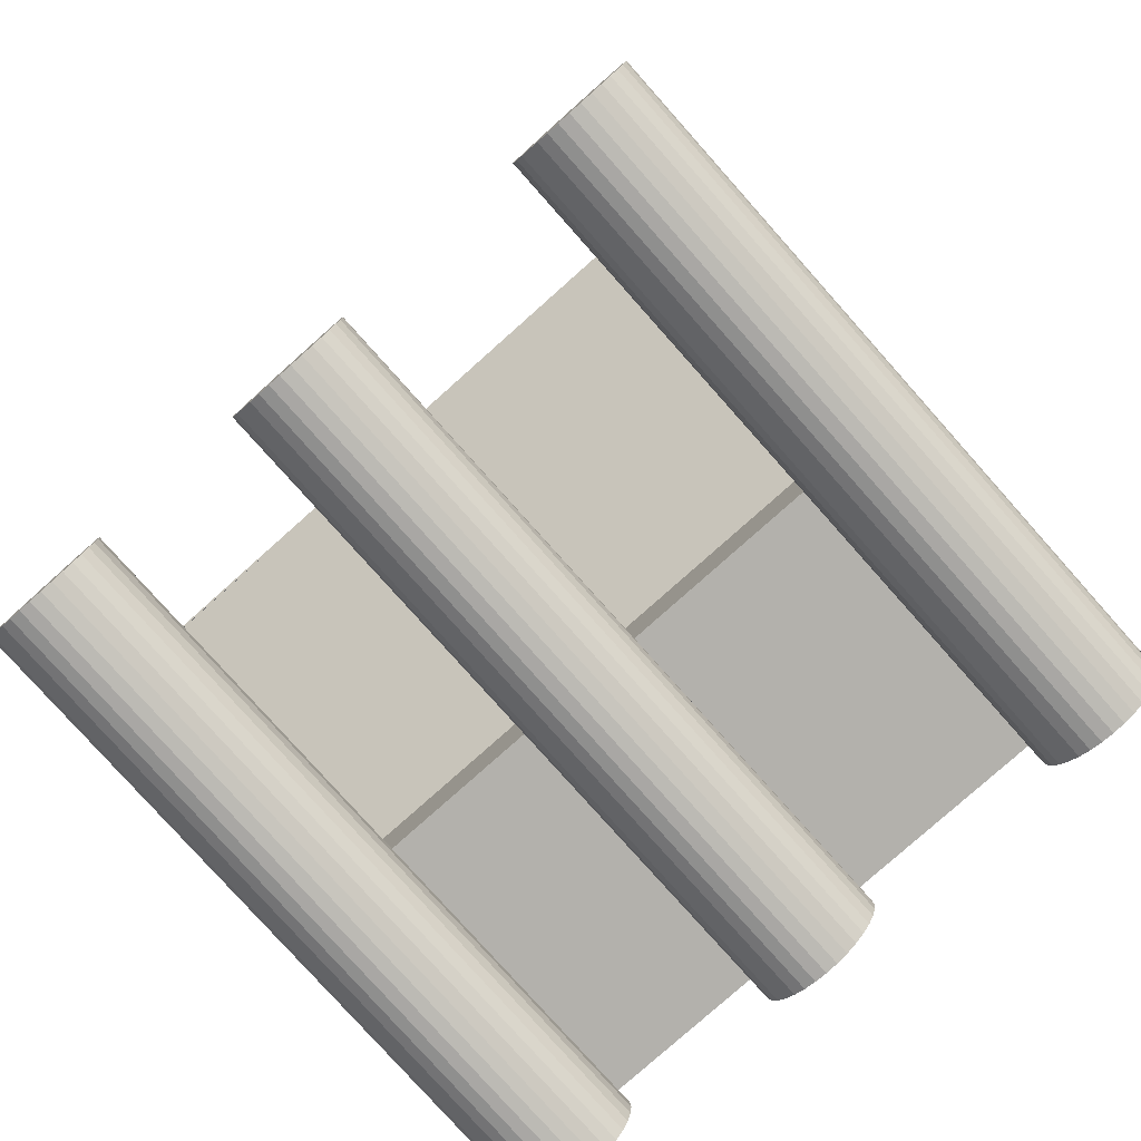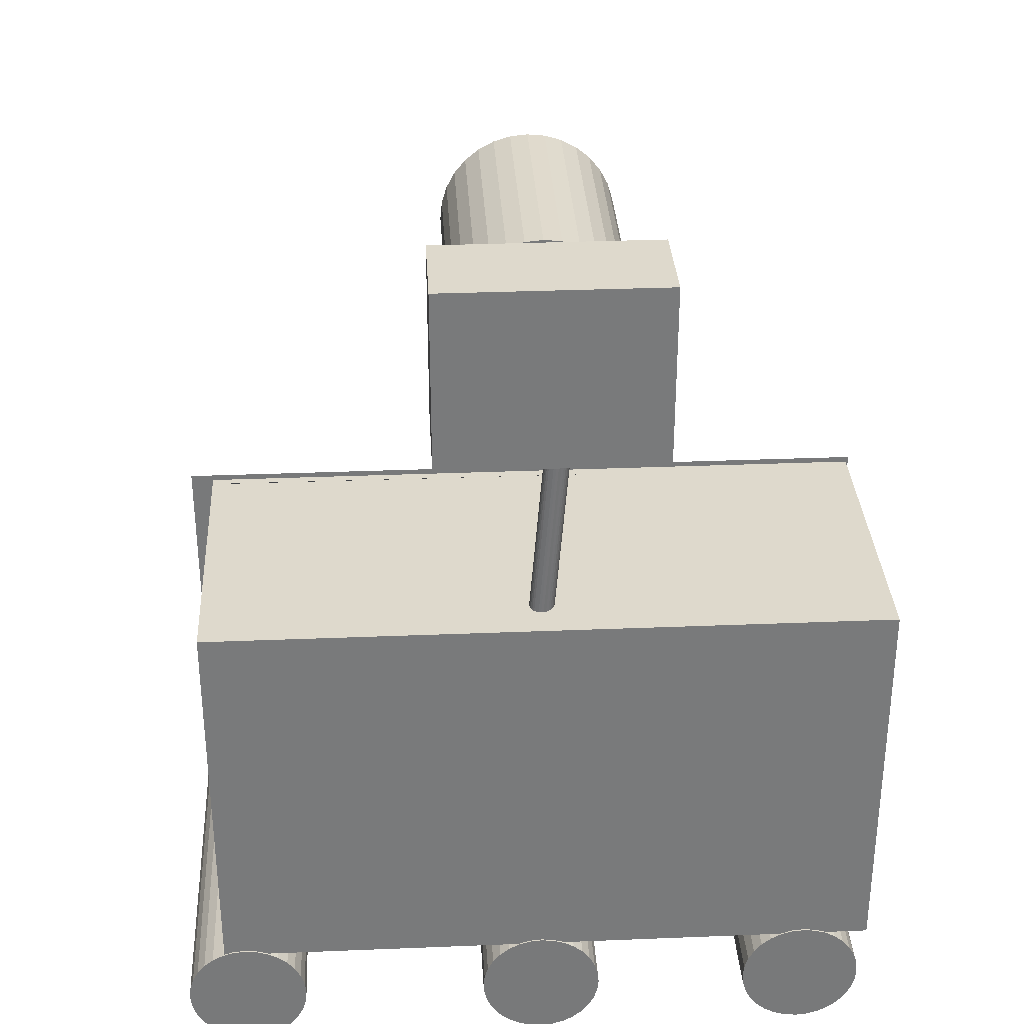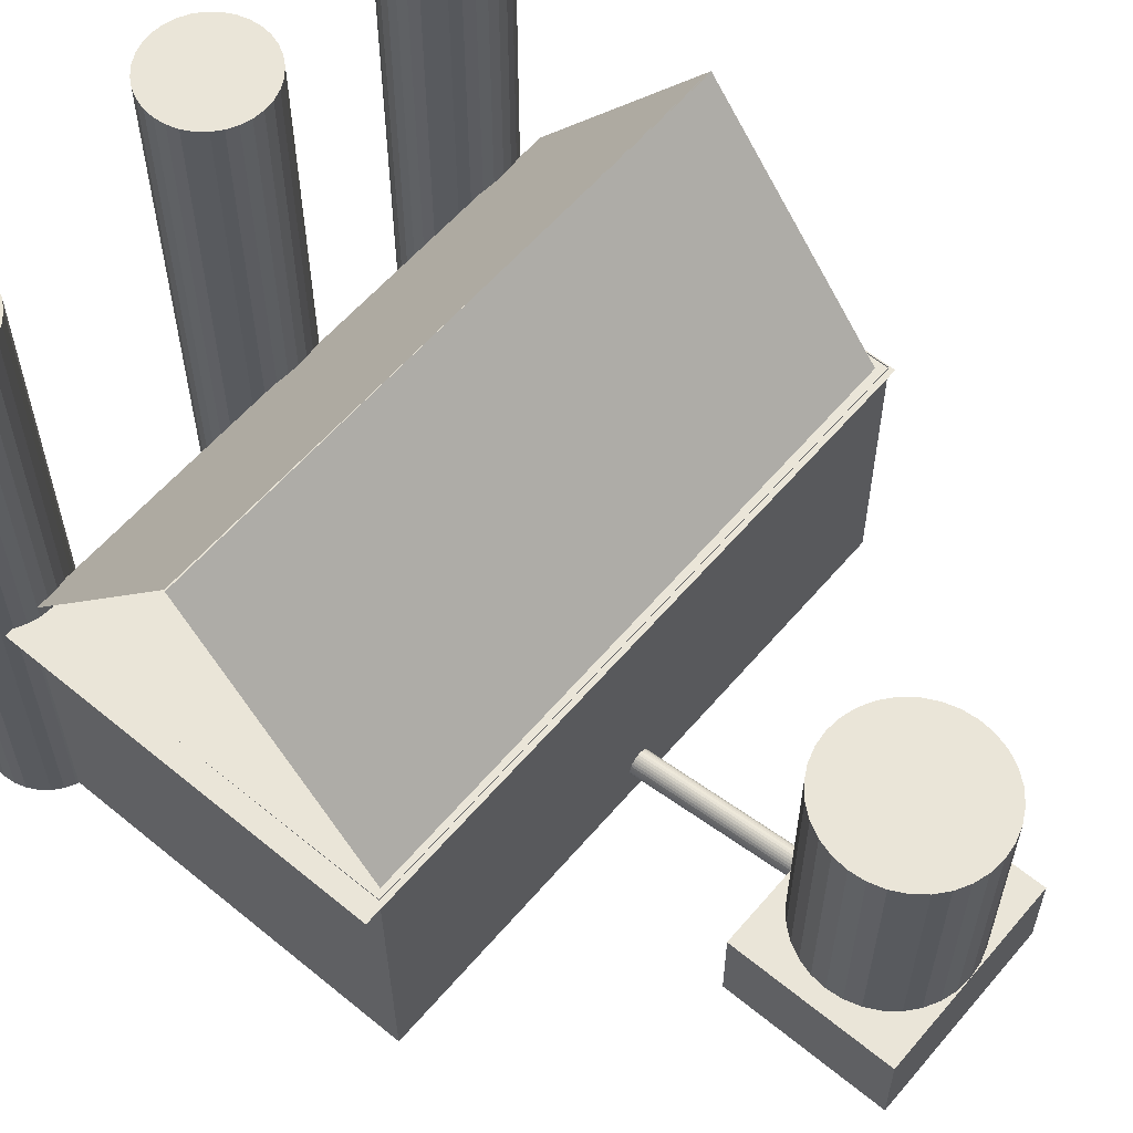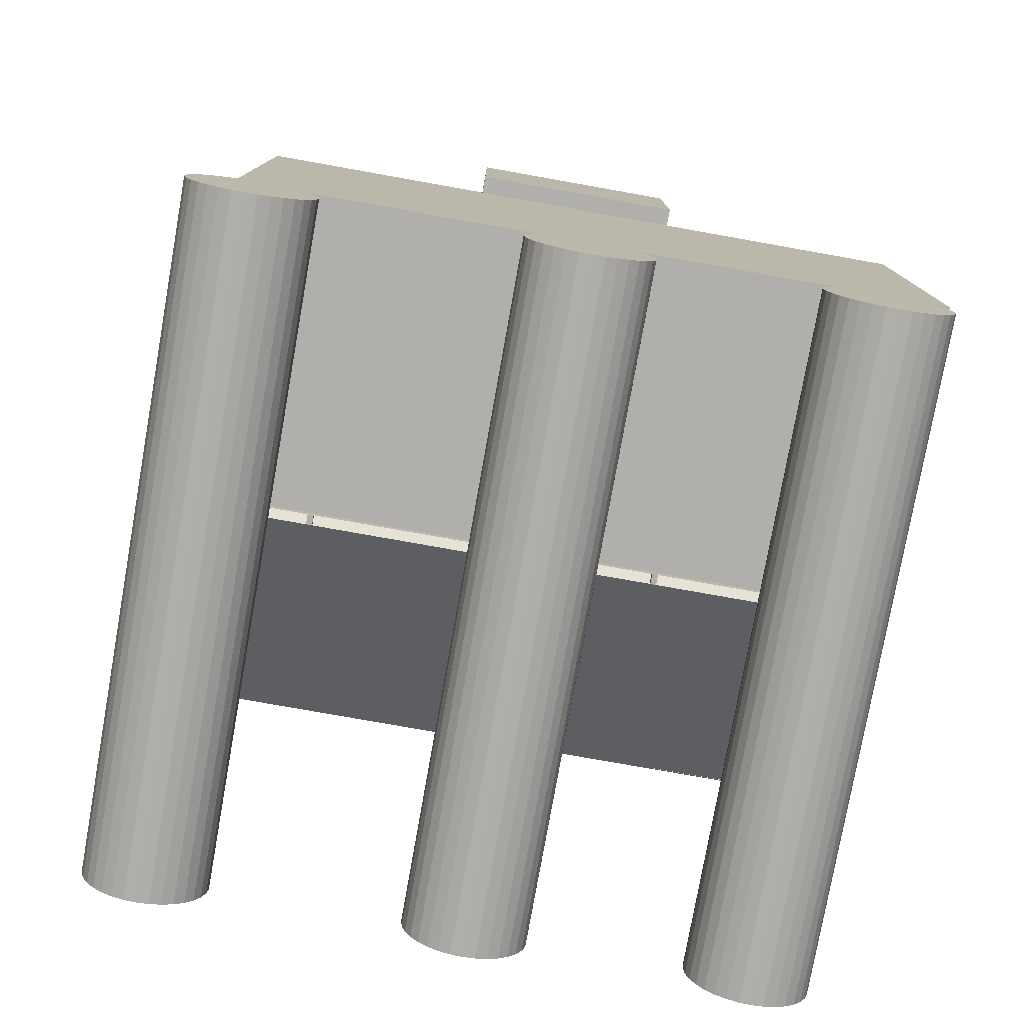
<metadata>
{"format":"obj","ext":"obj","renderer":"f3d","projection":"perspective","resolution":1024,"background":"white","views":[{"elev":-79.3,"azim":-138.3,"up":"+Z"},{"elev":32.6,"azim":-3.2,"up":"+Z"},{"elev":59.3,"azim":-49.8,"up":"+Y"},{"elev":-77.8,"azim":-10.1,"up":"+Z"}]}
</metadata>
<code>
o Cube
v 3.332 1.458 -1.983
v 3.332 1.485 1.963
v 3.332 -1.485 -1.963
v 3.332 -1.458 1.983
v -3.332 1.458 -1.983
v -3.332 1.485 1.963
v -3.332 -1.485 -1.963
v -3.332 -1.458 1.983
f 1 3 7 5
f 4 8 7 3
f 8 6 5 7
f 6 8 4 2
f 2 4 3 1
o Cylinder
v 2.666 -1.498 -3.122
v 2.666 5.113 -3.122
v 2.784 -1.498 -3.11
v 2.784 5.113 -3.11
v 2.897 -1.498 -3.076
v 2.897 5.113 -3.076
v 3.002 -1.498 -3.02
v 3.002 5.113 -3.02
v 3.093 -1.498 -2.945
v 3.093 5.113 -2.945
v 3.168 -1.498 -2.853
v 3.168 5.113 -2.853
v 3.224 -1.498 -2.749
v 3.224 5.113 -2.749
v 3.259 -1.498 -2.636
v 3.259 5.113 -2.636
v 3.27 -1.498 -2.518
v 3.27 5.113 -2.518
v 3.259 -1.498 -2.4
v 3.259 5.113 -2.4
v 3.224 -1.498 -2.286
v 3.224 5.113 -2.286
v 3.168 -1.498 -2.182
v 3.168 5.113 -2.182
v 3.093 -1.498 -2.091
v 3.093 5.113 -2.091
v 3.002 -1.498 -2.015
v 3.002 5.113 -2.015
v 2.897 -1.498 -1.96
v 2.897 5.113 -1.96
v 2.784 -1.498 -1.925
v 2.784 5.113 -1.925
v 2.666 -1.498 -1.914
v 2.666 5.113 -1.914
v 2.548 -1.498 -1.925
v 2.548 5.113 -1.925
v 2.435 -1.498 -1.96
v 2.435 5.113 -1.96
v 2.331 -1.498 -2.015
v 2.331 5.113 -2.015
v 2.239 -1.498 -2.091
v 2.239 5.113 -2.091
v 2.164 -1.498 -2.182
v 2.164 5.113 -2.182
v 2.108 -1.498 -2.286
v 2.108 5.113 -2.286
v 2.074 -1.498 -2.4
v 2.074 5.113 -2.4
v 2.062 -1.498 -2.518
v 2.062 5.113 -2.518
v 2.074 -1.498 -2.636
v 2.074 5.113 -2.636
v 2.108 -1.498 -2.749
v 2.108 5.113 -2.749
v 2.164 -1.498 -2.853
v 2.164 5.113 -2.853
v 2.239 -1.498 -2.945
v 2.239 5.113 -2.945
v 2.331 -1.498 -3.02
v 2.331 5.113 -3.02
v 2.435 -1.498 -3.076
v 2.435 5.113 -3.076
v 2.548 -1.498 -3.11
v 2.548 5.113 -3.11
f 9 10 12 11
f 11 12 14 13
f 13 14 16 15
f 15 16 18 17
f 17 18 20 19
f 19 20 22 21
f 21 22 24 23
f 23 24 26 25
f 25 26 28 27
f 27 28 30 29
f 29 30 32 31
f 31 32 34 33
f 33 34 36 35
f 35 36 38 37
f 37 38 40 39
f 39 40 42 41
f 41 42 44 43
f 43 44 46 45
f 45 46 48 47
f 47 48 50 49
f 49 50 52 51
f 51 52 54 53
f 53 54 56 55
f 55 56 58 57
f 57 58 60 59
f 59 60 62 61
f 61 62 64 63
f 63 64 66 65
f 65 66 68 67
f 67 68 70 69
f 12 10 72 70 68 66 64 62 60 58 56 54 52 50 48 46 44 42 40 38 36 34 32 30 28 26 24 22 20 18 16 14
f 69 70 72 71
f 71 72 10 9
f 9 11 13 15 17 19 21 23 25 27 29 31 33 35 37 39 41 43 45 47 49 51 53 55 57 59 61 63 65 67 69 71
o Plane
v -3.252 1.578 -1.973
v 3.251 1.578 -1.973
v -3.252 3.979 -0.0791
v 3.251 3.979 -0.0791
f 73 75 76 74
o Plane.002
v 3.255 1.366 1.954
v -3.248 1.366 1.978
v 3.247 3.966 -0.09665
v -3.256 3.966 -0.07171
f 77 79 80 78
o Cube.001
v -0.03067 3.778 0.03759
v -0.03067 1.166 0.03759
v -0.03067 3.778 -0.03759
v -0.03067 1.166 -0.03759
v 0.03067 3.778 0.03759
v 0.03067 1.166 0.03759
v 0.03067 3.778 -0.03759
v 0.03067 1.166 -0.03759
f 81 83 84 82
f 83 87 88 84
f 87 85 86 88
f 85 81 82 86
f 83 81 85 87
f 88 86 82 84
o Cube.002
v -2.29 3.778 0.03759
v -2.29 1.166 0.03759
v -2.29 3.778 -0.03759
v -2.29 1.166 -0.03759
v -2.229 3.778 0.03759
v -2.229 1.166 0.03759
v -2.229 3.778 -0.03759
v -2.229 1.166 -0.03759
f 89 91 92 90
f 91 95 96 92
f 95 93 94 96
f 93 89 90 94
f 91 89 93 95
f 96 94 90 92
o Cube.003
v 1.304 3.778 0.03759
v 1.304 1.166 0.03759
v 1.304 3.778 -0.03759
v 1.304 1.166 -0.03759
v 1.365 3.778 0.03759
v 1.365 1.166 0.03759
v 1.365 3.778 -0.03759
v 1.365 1.166 -0.03759
f 97 99 100 98
f 99 103 104 100
f 103 101 102 104
f 101 97 98 102
f 99 97 101 103
f 104 102 98 100
o Cylinder.003_Cylinder.006
v -0.13 -1.132 1.51
v 0.04698 -1.185 3.816
v -0.1519 -1.122 1.512
v 0.02514 -1.176 3.818
v -0.1713 -1.108 1.514
v 0.005722 -1.161 3.82
v -0.1875 -1.089 1.515
v -0.01051 -1.143 3.821
v -0.2 -1.066 1.517
v -0.02294 -1.12 3.823
v -0.2081 -1.041 1.518
v -0.03108 -1.095 3.824
v -0.2116 -1.014 1.519
v -0.03463 -1.068 3.825
v -0.2105 -0.9859 1.52
v -0.03344 -1.04 3.826
v -0.2046 -0.9582 1.52
v -0.02757 -1.012 3.826
v -0.1943 -0.9319 1.52
v -0.01724 -0.9856 3.826
v -0.1799 -0.9079 1.519
v -0.002846 -0.9617 3.825
v -0.162 -0.8872 1.518
v 0.01506 -0.9409 3.824
v -0.1412 -0.8705 1.517
v 0.03579 -0.9243 3.823
v -0.1185 -0.8585 1.516
v 0.05854 -0.9123 3.821
v -0.09457 -0.8518 1.514
v 0.08245 -0.9055 3.82
v -0.07043 -0.8504 1.512
v 0.1066 -0.9042 3.818
v -0.04698 -0.8545 1.51
v 0.13 -0.9083 3.816
v -0.02514 -0.864 1.508
v 0.1519 -0.9178 3.814
v -0.005722 -0.8784 1.506
v 0.1713 -0.9322 3.812
v 0.01051 -0.8972 1.505
v 0.1875 -0.951 3.811
v 0.02294 -0.9197 1.503
v 0.2 -0.9735 3.809
v 0.03108 -0.945 1.502
v 0.2081 -0.9988 3.808
v 0.03463 -0.9722 1.501
v 0.2116 -1.026 3.807
v 0.03344 -1 1.501
v 0.2105 -1.054 3.806
v 0.02757 -1.028 1.5
v 0.2046 -1.082 3.806
v 0.01724 -1.054 1.501
v 0.1943 -1.108 3.806
v 0.002846 -1.078 1.501
v 0.1799 -1.132 3.807
v -0.01506 -1.099 1.502
v 0.162 -1.153 3.808
v -0.03579 -1.116 1.503
v 0.1412 -1.169 3.809
v -0.05854 -1.128 1.505
v 0.1185 -1.181 3.811
v -0.08245 -1.134 1.506
v 0.09457 -1.188 3.812
v -0.1066 -1.136 1.508
v 0.07043 -1.189 3.814
f 105 106 108 107
f 107 108 110 109
f 109 110 112 111
f 111 112 114 113
f 113 114 116 115
f 115 116 118 117
f 117 118 120 119
f 119 120 122 121
f 121 122 124 123
f 123 124 126 125
f 125 126 128 127
f 127 128 130 129
f 129 130 132 131
f 131 132 134 133
f 133 134 136 135
f 135 136 138 137
f 137 138 140 139
f 139 140 142 141
f 141 142 144 143
f 143 144 146 145
f 145 146 148 147
f 147 148 150 149
f 149 150 152 151
f 151 152 154 153
f 153 154 156 155
f 155 156 158 157
f 157 158 160 159
f 159 160 162 161
f 161 162 164 163
f 163 164 166 165
f 108 106 168 166 164 162 160 158 156 154 152 150 148 146 144 142 140 138 136 134 132 130 128 126 124 122 120 118 116 114 112 110
f 165 166 168 167
f 167 168 106 105
f 105 107 109 111 113 115 117 119 121 123 125 127 129 131 133 135 137 139 141 143 145 147 149 151 153 155 157 159 161 163 165 167
o Cube.004_Cube.005
v 1.087 -0.55 3.802
v 1.087 -0.538 5.594
v 1.087 -1.502 3.808
v 1.087 -1.49 5.601
v -1.087 -0.55 3.802
v -1.087 -0.538 5.594
v -1.087 -1.502 3.808
v -1.087 -1.49 5.601
f 169 171 175 173
f 172 176 175 171
f 176 174 173 175
f 174 176 172 170
f 170 172 171 169
f 174 170 169 173
o Cylinder.004_Cylinder.007
v -0.03068 -0.4949 5.599
v -0.03068 1.863 5.599
v 0.1387 -0.4949 5.582
v 0.1387 1.863 5.582
v 0.3015 -0.4949 5.532
v 0.3015 1.863 5.532
v 0.4515 -0.4949 5.45
v 0.4515 1.863 5.45
v 0.5831 -0.4949 5.341
v 0.5831 1.863 5.341
v 0.691 -0.4949 5.207
v 0.691 1.863 5.207
v 0.7712 -0.4949 5.055
v 0.7712 1.863 5.055
v 0.8206 -0.4949 4.889
v 0.8206 1.863 4.889
v 0.8373 -0.4949 4.717
v 0.8373 1.863 4.717
v 0.8206 -0.4949 4.545
v 0.8206 1.863 4.545
v 0.7712 -0.4949 4.38
v 0.7712 1.863 4.38
v 0.691 -0.4949 4.227
v 0.691 1.863 4.227
v 0.5831 -0.4949 4.094
v 0.5831 1.863 4.094
v 0.4515 -0.4949 3.984
v 0.4515 1.863 3.984
v 0.3015 -0.4949 3.903
v 0.3015 1.863 3.903
v 0.1387 -0.4949 3.853
v 0.1387 1.863 3.853
v -0.03068 -0.4949 3.836
v -0.03068 1.863 3.836
v -0.2 -0.4949 3.853
v -0.2 1.863 3.853
v -0.3628 -0.4949 3.903
v -0.3628 1.863 3.903
v -0.5129 -0.4949 3.984
v -0.5129 1.863 3.984
v -0.6444 -0.4949 4.094
v -0.6444 1.863 4.094
v -0.7524 -0.4949 4.227
v -0.7524 1.863 4.227
v -0.8326 -0.4949 4.38
v -0.8326 1.863 4.38
v -0.882 -0.4949 4.545
v -0.882 1.863 4.545
v -0.8987 -0.4949 4.717
v -0.8987 1.863 4.717
v -0.882 -0.4949 4.889
v -0.882 1.863 4.889
v -0.8326 -0.4949 5.055
v -0.8326 1.863 5.055
v -0.7524 -0.4949 5.207
v -0.7524 1.863 5.207
v -0.6444 -0.4949 5.341
v -0.6444 1.863 5.341
v -0.5129 -0.4949 5.45
v -0.5129 1.863 5.45
v -0.3628 -0.4949 5.532
v -0.3628 1.863 5.532
v -0.2 -0.4949 5.582
v -0.2 1.863 5.582
f 177 179 180 178
f 179 181 182 180
f 181 183 184 182
f 183 185 186 184
f 185 187 188 186
f 187 189 190 188
f 189 191 192 190
f 191 193 194 192
f 193 195 196 194
f 195 197 198 196
f 197 199 200 198
f 199 201 202 200
f 201 203 204 202
f 203 205 206 204
f 205 207 208 206
f 207 209 210 208
f 209 211 212 210
f 211 213 214 212
f 213 215 216 214
f 215 217 218 216
f 217 219 220 218
f 219 221 222 220
f 221 223 224 222
f 223 225 226 224
f 225 227 228 226
f 227 229 230 228
f 229 231 232 230
f 231 233 234 232
f 233 235 236 234
f 235 237 238 236
f 180 182 184 186 188 190 192 194 196 198 200 202 204 206 208 210 212 214 216 218 220 222 224 226 228 230 232 234 236 238 240 178
f 237 239 240 238
f 239 177 178 240
f 177 239 237 235 233 231 229 227 225 223 221 219 217 215 213 211 209 207 205 203 201 199 197 195 193 191 189 187 185 183 181 179
o Plane.001
v -3.554 1.469 2.019
v 3.355 1.469 2.019
v -3.554 1.469 -2.019
v 3.355 1.469 -2.019
f 241 242 244 243
o Cylinder.001_Cylinder.002
v -0.06299 -1.498 -3.122
v -0.06299 5.113 -3.122
v 0.05487 -1.498 -3.11
v 0.05487 5.113 -3.11
v 0.1682 -1.498 -3.076
v 0.1682 5.113 -3.076
v 0.2726 -1.498 -3.02
v 0.2726 5.113 -3.02
v 0.3642 -1.498 -2.945
v 0.3642 5.113 -2.945
v 0.4393 -1.498 -2.853
v 0.4393 5.113 -2.853
v 0.4951 -1.498 -2.749
v 0.4951 5.113 -2.749
v 0.5295 -1.498 -2.636
v 0.5295 5.113 -2.636
v 0.5411 -1.498 -2.518
v 0.5411 5.113 -2.518
v 0.5295 -1.498 -2.4
v 0.5295 5.113 -2.4
v 0.4951 -1.498 -2.286
v 0.4951 5.113 -2.286
v 0.4393 -1.498 -2.182
v 0.4393 5.113 -2.182
v 0.3642 -1.498 -2.091
v 0.3642 5.113 -2.091
v 0.2726 -1.498 -2.015
v 0.2726 5.113 -2.015
v 0.1682 -1.498 -1.96
v 0.1682 5.113 -1.96
v 0.05487 -1.498 -1.925
v 0.05487 5.113 -1.925
v -0.06299 -1.498 -1.914
v -0.06299 5.113 -1.914
v -0.1808 -1.498 -1.925
v -0.1808 5.113 -1.925
v -0.2942 -1.498 -1.96
v -0.2942 5.113 -1.96
v -0.3986 -1.498 -2.015
v -0.3986 5.113 -2.015
v -0.4902 -1.498 -2.091
v -0.4902 5.113 -2.091
v -0.5653 -1.498 -2.182
v -0.5653 5.113 -2.182
v -0.6211 -1.498 -2.286
v -0.6211 5.113 -2.286
v -0.6555 -1.498 -2.4
v -0.6555 5.113 -2.4
v -0.6671 -1.498 -2.518
v -0.6671 5.113 -2.518
v -0.6555 -1.498 -2.636
v -0.6555 5.113 -2.636
v -0.6211 -1.498 -2.749
v -0.6211 5.113 -2.749
v -0.5653 -1.498 -2.853
v -0.5653 5.113 -2.853
v -0.4902 -1.498 -2.945
v -0.4902 5.113 -2.945
v -0.3986 -1.498 -3.02
v -0.3986 5.113 -3.02
v -0.2942 -1.498 -3.076
v -0.2942 5.113 -3.076
v -0.1808 -1.498 -3.11
v -0.1808 5.113 -3.11
f 245 246 248 247
f 247 248 250 249
f 249 250 252 251
f 251 252 254 253
f 253 254 256 255
f 255 256 258 257
f 257 258 260 259
f 259 260 262 261
f 261 262 264 263
f 263 264 266 265
f 265 266 268 267
f 267 268 270 269
f 269 270 272 271
f 271 272 274 273
f 273 274 276 275
f 275 276 278 277
f 277 278 280 279
f 279 280 282 281
f 281 282 284 283
f 283 284 286 285
f 285 286 288 287
f 287 288 290 289
f 289 290 292 291
f 291 292 294 293
f 293 294 296 295
f 295 296 298 297
f 297 298 300 299
f 299 300 302 301
f 301 302 304 303
f 303 304 306 305
f 248 246 308 306 304 302 300 298 296 294 292 290 288 286 284 282 280 278 276 274 272 270 268 266 264 262 260 258 256 254 252 250
f 305 306 308 307
f 307 308 246 245
f 245 247 249 251 253 255 257 259 261 263 265 267 269 271 273 275 277 279 281 283 285 287 289 291 293 295 297 299 301 303 305 307
o Cylinder.002_Cylinder.003
v -3.12 -1.498 -3.122
v -3.12 5.113 -3.122
v -3.002 -1.498 -3.11
v -3.002 5.113 -3.11
v -2.889 -1.498 -3.076
v -2.889 5.113 -3.076
v -2.785 -1.498 -3.02
v -2.785 5.113 -3.02
v -2.693 -1.498 -2.945
v -2.693 5.113 -2.945
v -2.618 -1.498 -2.853
v -2.618 5.113 -2.853
v -2.562 -1.498 -2.749
v -2.562 5.113 -2.749
v -2.528 -1.498 -2.636
v -2.528 5.113 -2.636
v -2.516 -1.498 -2.518
v -2.516 5.113 -2.518
v -2.528 -1.498 -2.4
v -2.528 5.113 -2.4
v -2.562 -1.498 -2.286
v -2.562 5.113 -2.286
v -2.618 -1.498 -2.182
v -2.618 5.113 -2.182
v -2.693 -1.498 -2.091
v -2.693 5.113 -2.091
v -2.785 -1.498 -2.015
v -2.785 5.113 -2.015
v -2.889 -1.498 -1.96
v -2.889 5.113 -1.96
v -3.002 -1.498 -1.925
v -3.002 5.113 -1.925
v -3.12 -1.498 -1.914
v -3.12 5.113 -1.914
v -3.238 -1.498 -1.925
v -3.238 5.113 -1.925
v -3.351 -1.498 -1.96
v -3.351 5.113 -1.96
v -3.456 -1.498 -2.015
v -3.456 5.113 -2.015
v -3.547 -1.498 -2.091
v -3.547 5.113 -2.091
v -3.622 -1.498 -2.182
v -3.622 5.113 -2.182
v -3.678 -1.498 -2.286
v -3.678 5.113 -2.286
v -3.713 -1.498 -2.4
v -3.713 5.113 -2.4
v -3.724 -1.498 -2.518
v -3.724 5.113 -2.518
v -3.713 -1.498 -2.636
v -3.713 5.113 -2.636
v -3.678 -1.498 -2.749
v -3.678 5.113 -2.749
v -3.622 -1.498 -2.853
v -3.622 5.113 -2.853
v -3.547 -1.498 -2.945
v -3.547 5.113 -2.945
v -3.456 -1.498 -3.02
v -3.456 5.113 -3.02
v -3.351 -1.498 -3.076
v -3.351 5.113 -3.076
v -3.238 -1.498 -3.11
v -3.238 5.113 -3.11
f 309 310 312 311
f 311 312 314 313
f 313 314 316 315
f 315 316 318 317
f 317 318 320 319
f 319 320 322 321
f 321 322 324 323
f 323 324 326 325
f 325 326 328 327
f 327 328 330 329
f 329 330 332 331
f 331 332 334 333
f 333 334 336 335
f 335 336 338 337
f 337 338 340 339
f 339 340 342 341
f 341 342 344 343
f 343 344 346 345
f 345 346 348 347
f 347 348 350 349
f 349 350 352 351
f 351 352 354 353
f 353 354 356 355
f 355 356 358 357
f 357 358 360 359
f 359 360 362 361
f 361 362 364 363
f 363 364 366 365
f 365 366 368 367
f 367 368 370 369
f 312 310 372 370 368 366 364 362 360 358 356 354 352 350 348 346 344 342 340 338 336 334 332 330 328 326 324 322 320 318 316 314
f 369 370 372 371
f 371 372 310 309
f 309 311 313 315 317 319 321 323 325 327 329 331 333 335 337 339 341 343 345 347 349 351 353 355 357 359 361 363 365 367 369 371

</code>
